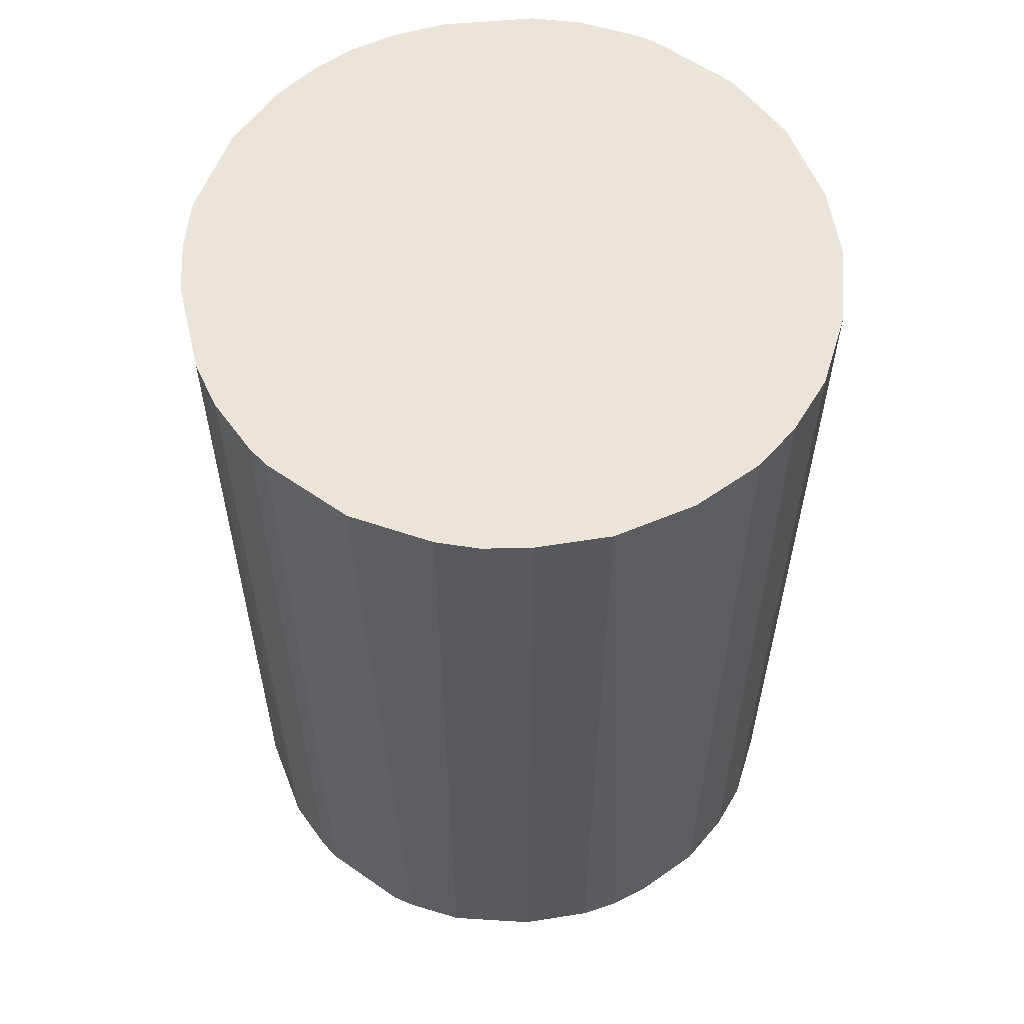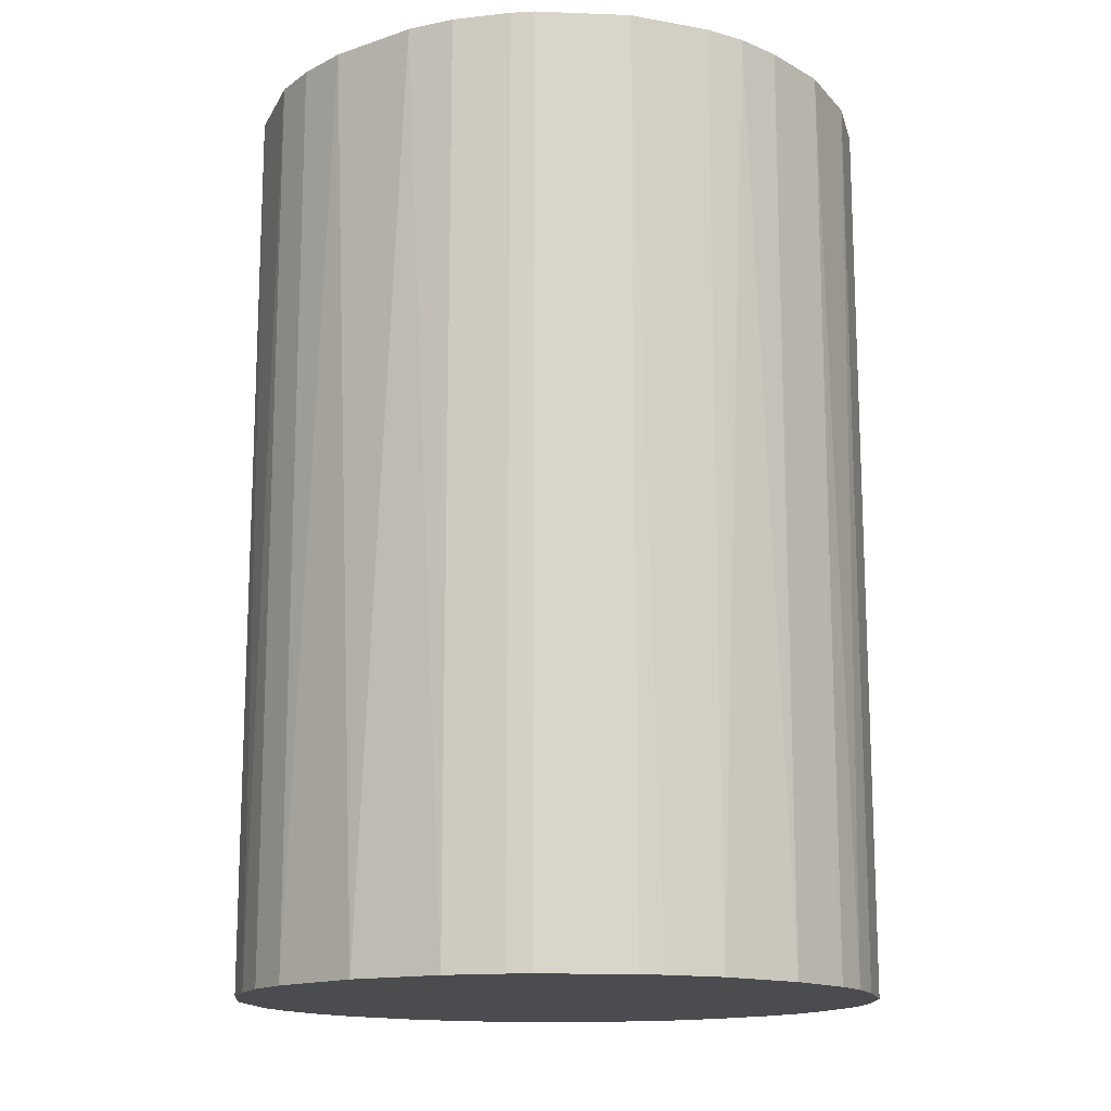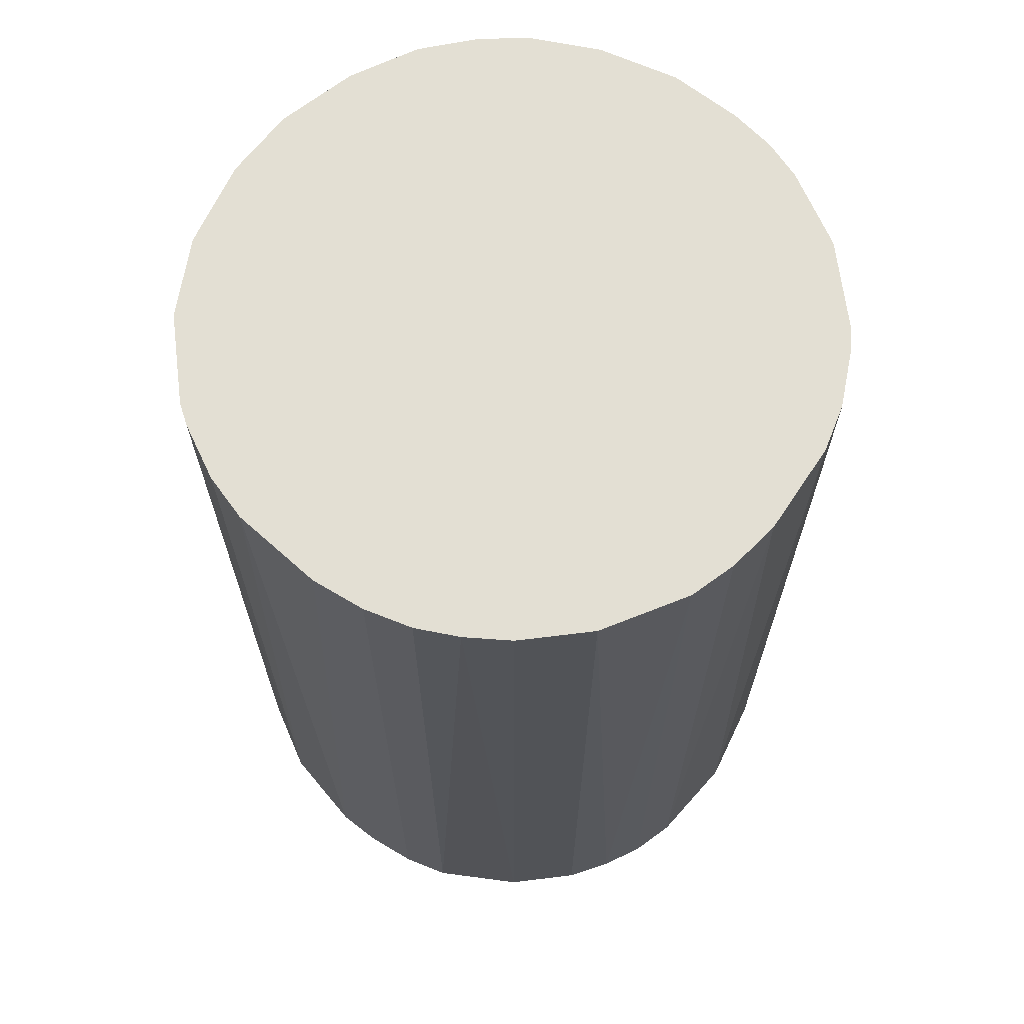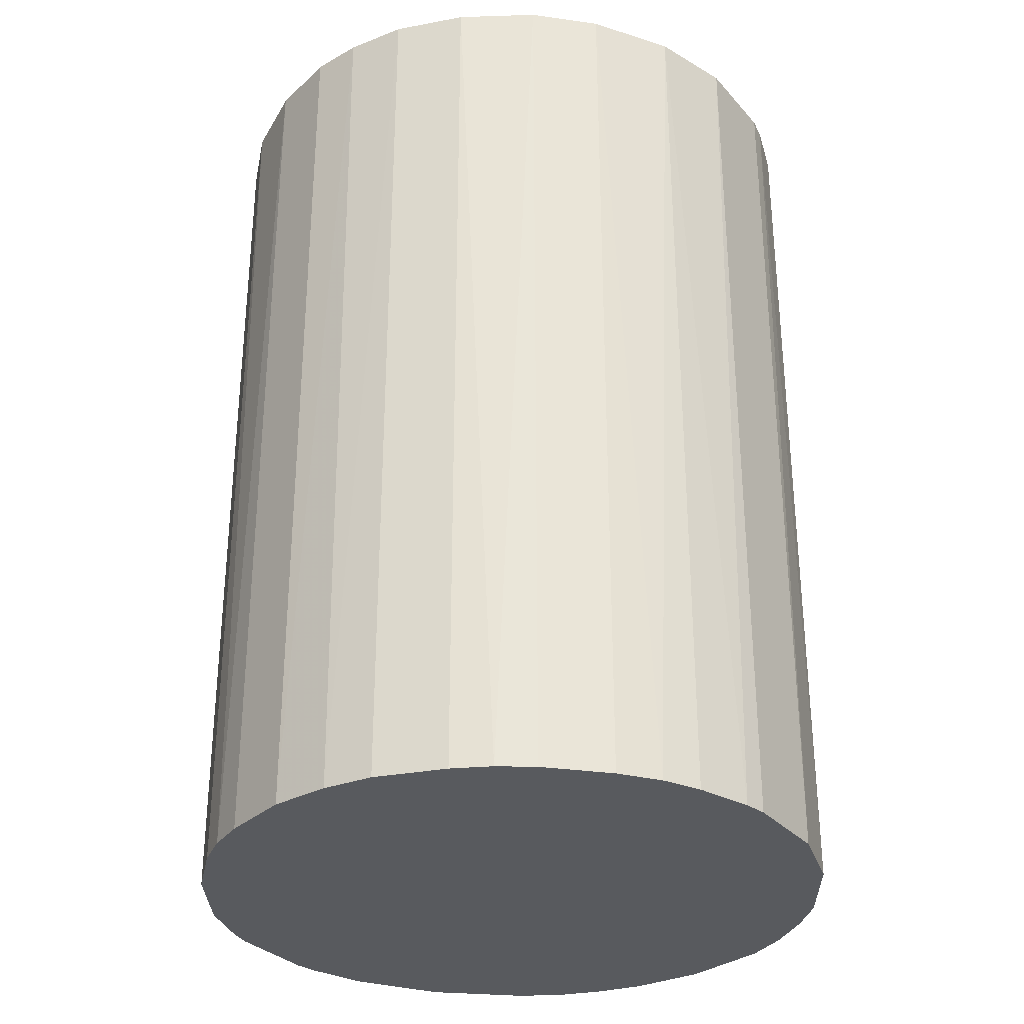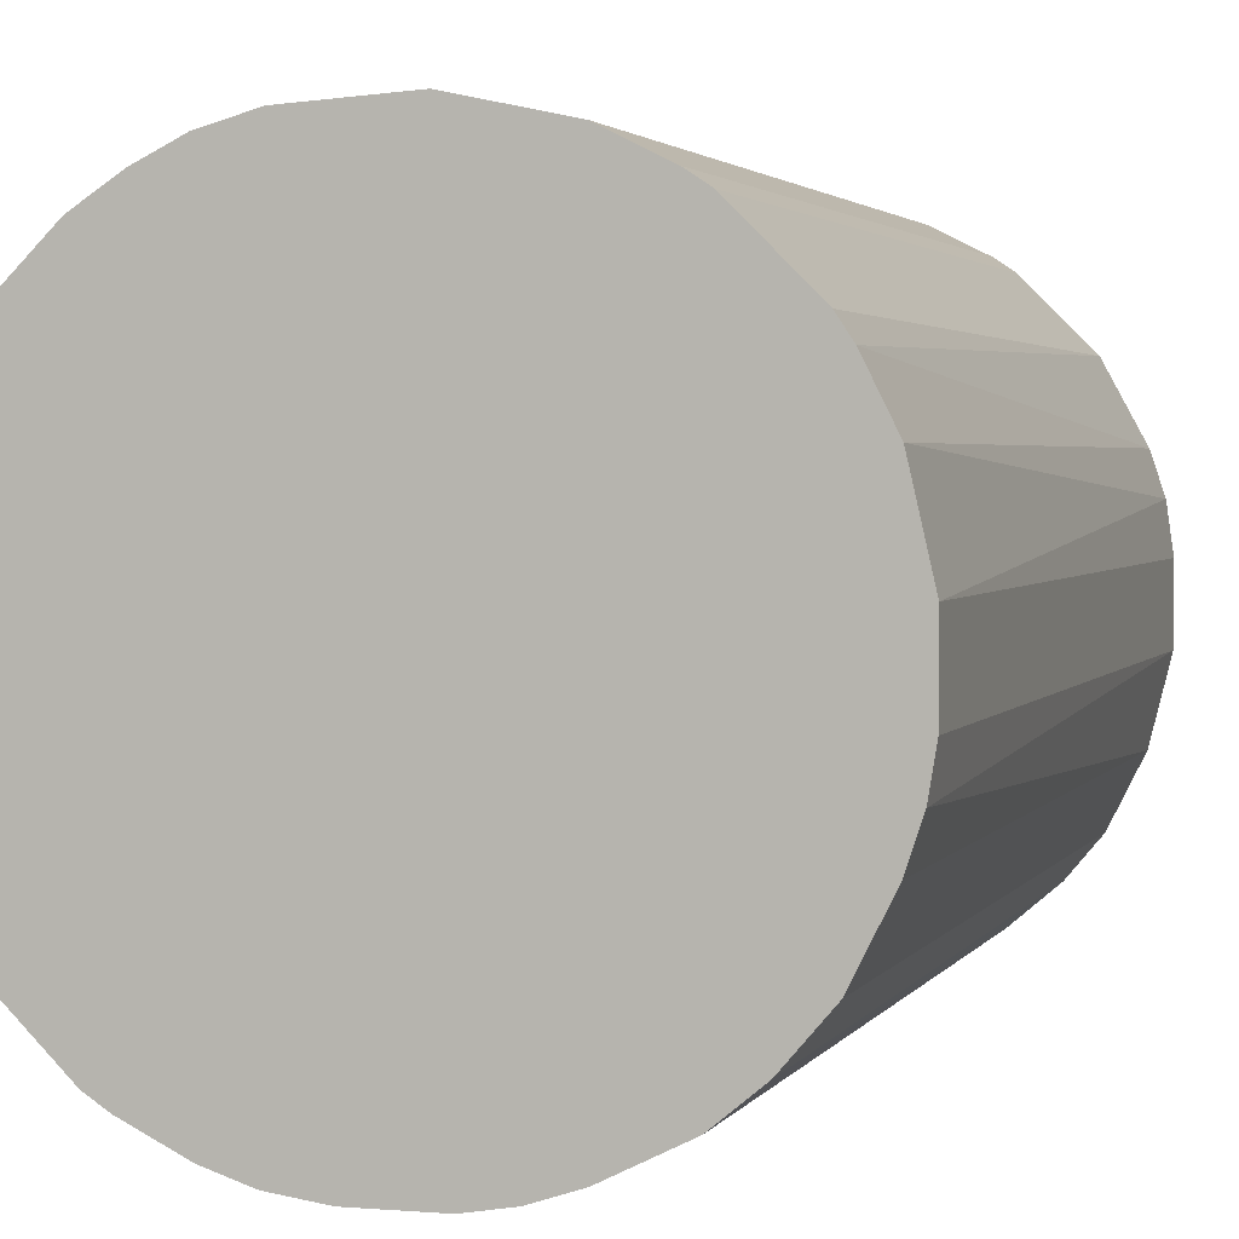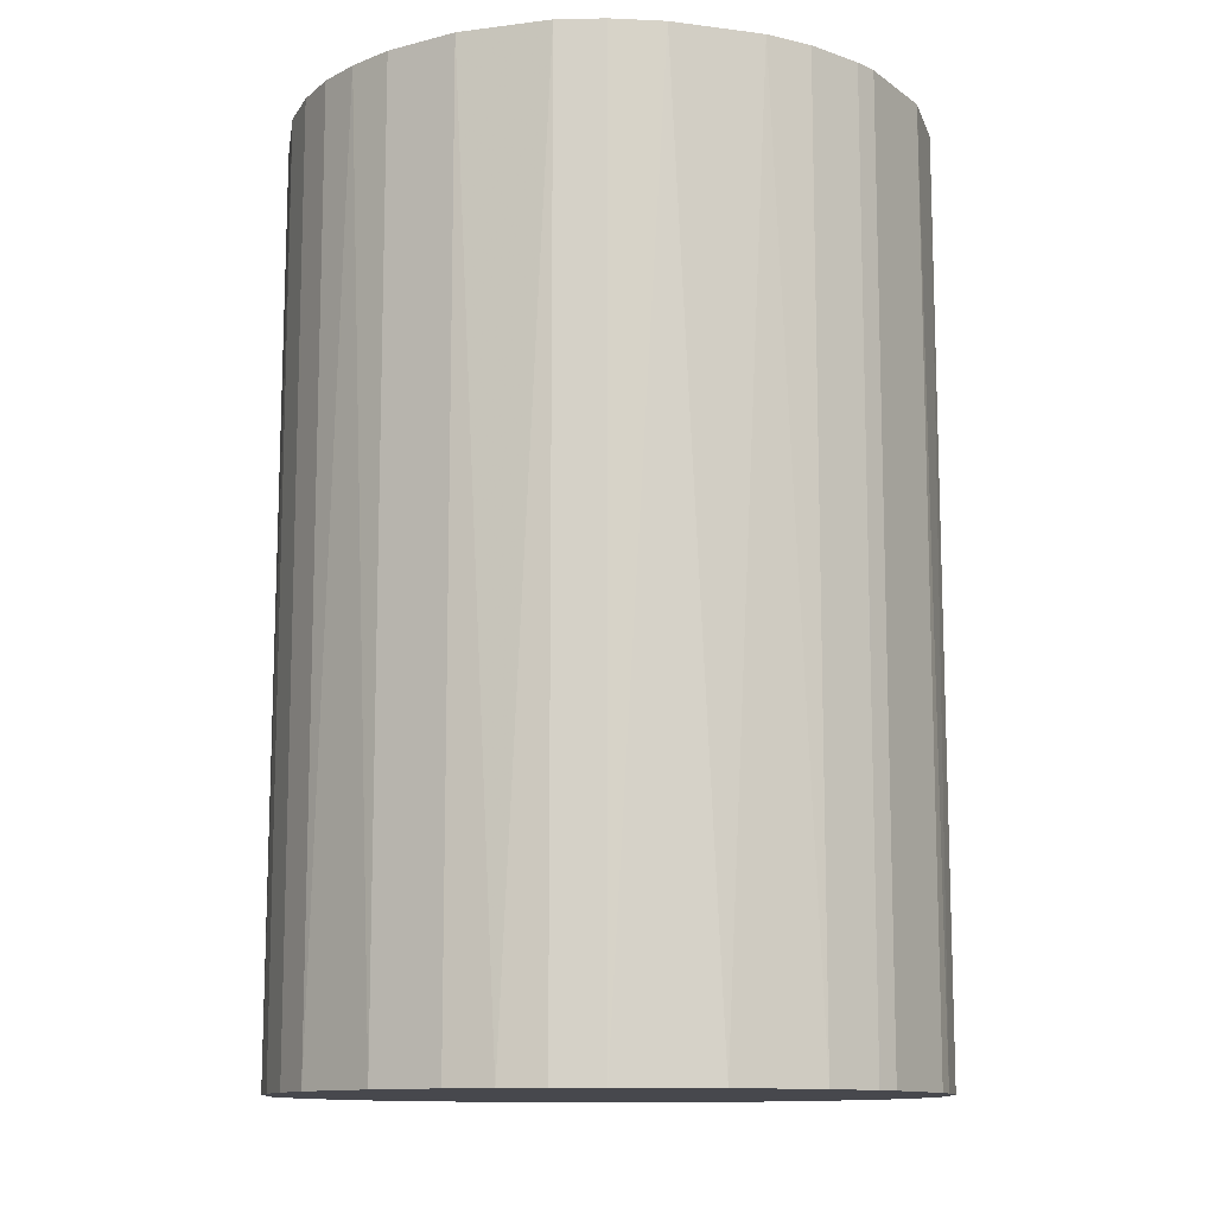
<metadata>
{"format":"obj","ext":"obj","renderer":"f3d","projection":"perspective","resolution":1024,"background":"white","views":[{"elev":58.7,"azim":-99.3,"up":"+Z"},{"elev":-14.9,"azim":-139.8,"up":"+Z"},{"elev":67.1,"azim":127.9,"up":"+Z"},{"elev":-31.1,"azim":-11.4,"up":"+Z"},{"elev":2.5,"azim":-163.5,"up":"+Y"},{"elev":-11.9,"azim":166.8,"up":"+Z"}]}
</metadata>
<code>
o convex_0
v -0.0309 -0.007833 -0.04612
v 0.03168 0.00204 0.04612
v 0.03103 0.007308 0.04612
v -0.03155 -0.003884 0.04612
v -0.002566 0.03168 -0.04612
v 0.01719 -0.02694 -0.04612
v -0.003885 -0.03155 0.04612
v -0.01706 0.02707 0.04612
v 0.02971 0.01192 -0.04612
v 0.01192 0.02971 0.04612
v -0.01838 -0.02629 -0.04612
v -0.02695 0.01719 -0.04612
v 0.02708 -0.01706 0.04612
v 0.02971 -0.01179 -0.04612
v -0.02299 -0.02233 0.04612
v 0.01983 0.0251 -0.04612
v -0.0309 0.00797 0.04612
v -0.003885 -0.03155 -0.04612
v 0.01192 -0.02958 0.04612
v 0.0251 0.01982 0.04612
v -0.01706 0.02707 -0.04612
v -0.007179 0.03102 0.04612
v -0.03155 0.003352 -0.04612
v -0.02563 0.01917 0.04612
v 0.007966 -0.03089 -0.04612
v -0.02628 -0.01837 -0.04612
v 0.01192 0.02971 -0.04612
v 0.03168 0.00204 -0.04612
v -0.01179 -0.02958 0.04612
v -0.02958 -0.01179 0.04612
v 0.03103 -0.007177 0.04612
v 0.00204 0.03168 0.04612
v 0.02576 -0.01904 -0.04612
v 0.01917 -0.02562 0.04612
v 0.003359 -0.03155 0.04612
v -0.01179 0.0297 -0.04612
v 0.01983 0.0251 0.04612
v 0.0251 0.01982 -0.04612
v -0.02958 0.01192 -0.04612
v -0.007835 -0.03089 -0.04612
v 0.007309 0.03102 -0.04612
v 0.02773 0.01588 0.04612
v 0.03168 -0.002565 -0.04612
v -0.01904 0.02576 -0.04612
v -0.01838 -0.02629 0.04612
v -0.02628 -0.01837 0.04612
v -0.02958 0.01192 0.04612
v -0.02234 -0.02299 -0.04612
v -0.01179 0.0297 0.04612
v 0.02971 -0.01179 0.04612
v 0.01587 0.02773 -0.04612
v 0.003359 -0.03155 -0.04612
v -0.03155 0.003352 0.04612
v -0.03155 -0.003884 -0.04612
v -0.01904 0.02576 0.04612
v -0.01179 -0.02958 -0.04612
v 0.01917 -0.02562 -0.04612
v -0.02563 0.01917 -0.04612
v -0.02958 -0.01179 -0.04612
v 0.02576 -0.01904 0.04612
v 0.03103 0.007308 -0.04612
v 0.02971 0.01192 0.04612
v 0.007309 0.03102 0.04612
v 0.01192 -0.02958 -0.04612
f 19 25 64
f 2 3 4
f 1 5 6
f 2 4 7
f 4 3 8
f 6 5 9
f 8 3 10
f 1 6 11
f 5 1 12
f 2 7 13
f 6 9 14
f 7 4 15
f 9 5 16
f 4 8 17
f 11 6 18
f 13 7 19
f 10 3 20
f 5 12 21
f 8 10 22
f 12 1 23
f 17 8 24
f 18 6 25
f 1 11 26
f 16 5 27
f 3 2 28
f 14 9 28
f 7 15 29
f 4 1 30
f 15 4 30
f 2 13 31
f 22 10 32
f 5 22 32
f 6 14 33
f 14 13 33
f 19 6 34
f 13 19 34
f 7 18 35
f 19 7 35
f 25 19 35
f 5 21 36
f 21 8 36
f 22 5 36
f 10 20 37
f 20 16 37
f 9 16 38
f 16 20 38
f 12 23 39
f 23 17 39
f 18 7 40
f 11 18 40
f 7 29 40
f 27 5 41
f 10 27 41
f 5 32 41
f 20 3 42
f 9 38 42
f 38 20 42
f 28 2 43
f 14 28 43
f 2 31 43
f 31 14 43
f 8 21 44
f 21 12 44
f 29 15 45
f 11 29 45
f 26 15 46
f 15 30 46
f 30 26 46
f 17 24 47
f 24 12 47
f 12 39 47
f 39 17 47
f 26 11 48
f 15 26 48
f 11 45 48
f 45 15 48
f 8 22 49
f 36 8 49
f 22 36 49
f 13 14 50
f 31 13 50
f 14 31 50
f 27 10 51
f 16 27 51
f 10 37 51
f 37 16 51
f 18 25 52
f 35 18 52
f 25 35 52
f 4 17 53
f 23 4 53
f 17 23 53
f 1 4 54
f 23 1 54
f 4 23 54
f 24 8 55
f 8 44 55
f 44 24 55
f 29 11 56
f 11 40 56
f 40 29 56
f 6 33 57
f 34 6 57
f 33 34 57
f 12 24 58
f 44 12 58
f 24 44 58
f 1 26 59
f 30 1 59
f 26 30 59
f 33 13 60
f 13 34 60
f 34 33 60
f 9 3 61
f 3 28 61
f 28 9 61
f 3 9 62
f 42 3 62
f 9 42 62
f 32 10 63
f 10 41 63
f 41 32 63
f 6 19 64
f 25 6 64

</code>
